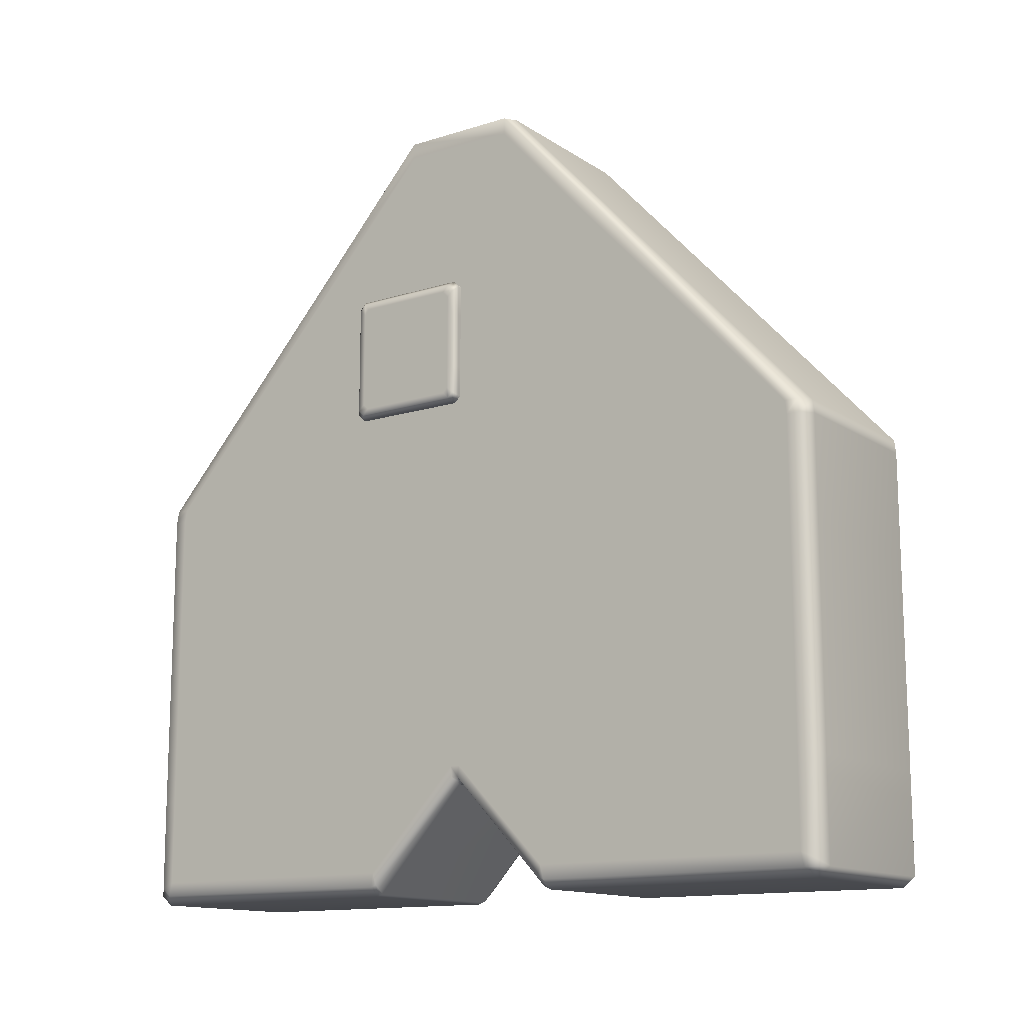
<metadata>
{"format":"obj","ext":"obj","renderer":"f3d","projection":"perspective","resolution":1024,"background":"white","views":[{"elev":-13.6,"azim":-54.9,"up":"+Z"}]}
</metadata>
<code>
o pq0370
v 0.2167 1.478 0.4665
v -0.2167 1.478 0.4665
v -0.2167 1.478 0.2173
v 0.2167 1.478 0.2173
v -0.2267 1.281 0.4101
v -0.2267 1.272 0.4015
v -0.2267 1.272 0.2823
v -0.2267 1.281 0.2737
v -0.2267 1.399 0.2737
v -0.2267 1.399 0.4101
v -0.2267 1.408 0.2823
v -0.2267 1.408 0.4015
v -0.2267 1.224 0.4447
v -0.2267 1.21 0.4015
v -0.2267 1.224 0.4015
v -0.2267 1.21 0.4573
v -0.2167 1.201 0.4015
v -0.2167 1.201 0.4665
v 0.2167 1.201 0.4015
v 0.2167 1.201 0.4665
v 0.2267 1.21 0.4015
v 0.2267 1.21 0.4573
v 0.2267 1.224 0.4015
v 0.2267 1.224 0.4447
v 0.2267 1.445 0.2253
v 0.2267 1.457 0.2119
v 0.2267 1.221 0.2125
v 0.2267 1.235 0.226
v 0.2267 1.399 0.2737
v 0.2267 1.408 0.2823
v 0.2267 1.281 0.2737
v 0.2267 1.224 0.2365
v 0.2267 1.272 0.2823
v 0.2267 1.224 0.2823
v 0.2267 1.456 0.2363
v 0.2267 1.408 0.4015
v 0.2267 1.456 0.4465
v 0.2267 1.47 0.2244
v 0.2267 1.47 0.4581
v 0.2267 1.446 0.4585
v 0.2267 1.399 0.4101
v 0.2267 1.47 0.4581
v 0.2267 1.281 0.4101
v 0.2267 1.458 0.4722
v 0.2267 1.237 0.4577
v 0.2267 1.224 0.4447
v 0.2267 1.272 0.4015
v 0.2267 1.224 0.4015
v 0.2267 1.224 0.4714
v 0.2267 1.21 0.4573
v 0.2167 1.465 0.4804
v 0.2167 1.215 0.4804
v 0.2267 1.21 0.4573
v 0.2167 1.201 0.4665
v -0.2167 1.201 0.4665
v 0.2167 1.478 0.4665
v 0.2267 1.47 0.4581
v -0.2167 1.215 0.4804
v -0.2267 1.21 0.4573
v -0.2167 1.465 0.4804
v 0.2167 1.478 0.2173
v -0.2167 1.478 0.4665
v 0.2267 1.47 0.2244
v -0.2267 1.458 0.4722
v -0.2267 1.458 0.4722
v -0.2267 1.224 0.4715
v -0.2267 1.446 0.4585
v -0.2267 1.237 0.4577
v -0.2267 1.224 0.4447
v 0.2267 1.457 0.2119
v 0.2267 1.456 0.2363
v 0.2267 1.445 0.2253
v 0.2167 1.465 0.2035
v -0.2167 1.478 0.2173
v -0.2267 1.399 0.4101
v -0.2267 1.408 0.4015
v -0.2267 1.281 0.4101
v -0.2267 1.272 0.4015
v -0.2267 1.224 0.4015
v -0.2267 1.457 0.4468
v -0.2267 1.408 0.2823
v -0.2267 1.457 0.236
v -0.2267 1.47 0.4581
v -0.2267 1.47 0.2244
v -0.2267 1.445 0.2253
v -0.2267 1.399 0.2737
v -0.2267 1.47 0.2244
v -0.2267 1.457 0.2119
v -0.2267 1.281 0.2737
v -0.2267 1.235 0.226
v -0.2267 1.457 0.2119
v -0.2267 1.221 0.2126
v -0.2267 1.224 0.2365
v -0.2267 1.272 0.2823
v -0.2267 1.221 0.2126
v -0.2267 1.21 0.2241
v -0.2267 1.224 0.2823
v -0.2267 1.21 0.2241
v -0.2267 1.21 0.2823
v -0.2267 1.446 0.4585
v -0.2267 1.457 0.4468
v -0.2267 1.47 0.4581
v -0.2267 1.47 0.2244
v -0.2267 1.457 0.2119
v -0.2167 1.465 0.2035
v -0.2167 1.215 0.2035
v -0.2267 1.221 0.2126
v -0.2267 1.457 0.2119
v -0.2267 1.21 0.2241
v -0.2167 1.201 0.2173
v 0.2167 1.215 0.2035
v 0.2267 1.457 0.2119
v 0.2267 1.221 0.2125
v 0.2167 1.201 0.2173
v 0.2267 1.21 0.2241
v 0.2267 1.235 0.226
v 0.2267 1.224 0.2365
v -0.2167 1.201 0.2823
v -0.2267 1.21 0.2823
v -0.2267 1.21 0.2241
v 0.2167 1.201 0.2823
v 0.2267 1.21 0.2241
v 0.2267 1.21 0.2823
v 0.2267 1.224 0.2365
v 0.2267 1.224 0.2823
v 0.2267 1.21 0.4015
v 0.2267 1.224 0.4015
v 0.2267 1.224 0.2823
v 0.2267 1.21 0.2823
v 0.2167 1.201 0.4015
v 0.2167 1.201 0.2823
v -0.2167 1.201 0.4015
v -0.2167 1.201 0.2823
v -0.2267 1.21 0.4015
v -0.2267 1.21 0.2823
v -0.2267 1.21 0.2823
v -0.2267 1.224 0.4015
v -0.2267 1.21 0.4015
v -0.2267 1.224 0.2823
v -0.2267 1.272 0.4015
v -0.2267 1.272 0.2823
v 0.2267 1.272 0.2823
v 0.2267 1.224 0.2823
v 0.2267 1.224 0.4015
v 0.2267 1.272 0.4015
v 0.2267 1.281 0.2737
v 0.2267 1.272 0.2823
v 0.2267 1.272 0.4015
v 0.2267 1.281 0.4101
v 0.2267 1.399 0.4101
v 0.2267 1.399 0.2737
v 0.2267 1.408 0.4015
v 0.2267 1.408 0.2823
v 0.2086 1.06 0.04036
v 0.2086 1.096 0.07583
v 0.2086 1.312 0.07583
v 0.2086 1.348 0.04036
v 0.2086 1.348 -0.1753
v 0.2086 1.06 -0.1753
v 0.2086 1.096 -0.2115
v 0.2086 1.312 -0.2115
v -0.0915 1.151 0.8432
v -0.0915 1.151 0.8017
v -0.08513 1.144 0.8017
v -0.08513 1.144 0.8432
v 0.08513 1.144 0.8017
v 0.08513 1.144 0.8432
v 0.1846 1.353 0.8388
v -0.1846 1.353 0.8388
v -0.1839 1.581 0.5885
v 0.1839 1.581 0.5885
v -0.1846 1.001 -0.8419
v 0.1846 1.001 -0.8419
v 0.1847 1.205 -0.6249
v -0.1845 1.205 -0.6251
v -0.1847 2.06 -0.6198
v -0.1847 2.06 -0.8285
v 0.1847 2.06 -0.8285
v 0.1847 2.06 -0.6198
v -0.1847 2.06 -0.4248
v 0.1847 2.06 -0.4248
v -0.1847 2.06 -0.2115
v 0.1847 2.06 -0.2115
v -0.1847 2.06 -0.1753
v 0.1847 2.06 -0.1753
v -0.1846 2.06 0.04347
v 0.1846 2.06 0.04347
v 0.1846 2.056 0.07172
v -0.1846 2.056 0.07172
v -0.1839 1.581 0.5885
v 0.1839 1.581 0.5885
v -0.0915 1.269 0.8432
v -0.0915 1.151 0.8017
v -0.0915 1.151 0.8432
v -0.0915 1.269 0.8017
v -0.08513 1.276 0.8432
v -0.08513 1.276 0.8017
v 0.08513 1.276 0.8432
v -0.08513 1.269 0.7948
v 0.08513 1.276 0.8017
v 0.0915 1.269 0.8432
v -0.08513 1.151 0.7948
v -0.08513 1.144 0.8017
v 0.08513 1.144 0.8017
v 0.08513 1.269 0.7948
v 0.0915 1.269 0.8017
v 0.0915 1.151 0.8432
v 0.08513 1.151 0.7948
v 0.0915 1.151 0.8017
v 0.08513 1.144 0.8432
v -0.2086 1.096 0.07583
v -0.2086 1.348 0.04036
v -0.2086 1.312 0.07583
v -0.2086 1.06 0.04036
v -0.2086 1.06 -0.1753
v -0.2086 1.348 -0.1753
v -0.2086 1.312 -0.2115
v -0.2086 1.096 -0.2115
v -0.2086 0.3812 0.04385
v -0.2086 0.4086 -0.1753
v -0.2086 0.4087 0.04385
v -0.2086 0.3813 -0.1753
v -0.1846 0.36 0.04347
v -0.2086 0.4085 -0.2115
v -0.1847 0.36 -0.1753
v 0.1846 0.36 0.04347
v 0.1847 0.36 -0.1753
v -0.2086 0.3815 -0.2115
v -0.2086 0.4085 -0.4248
v -0.1847 0.36 -0.2115
v 0.1847 0.36 -0.2115
v -0.2086 0.3815 -0.4248
v -0.2086 0.4085 -0.6171
v -0.1847 0.36 -0.4248
v -0.2086 0.3815 -0.6171
v -0.2086 0.4088 -0.801
v 0.1847 0.36 -0.4248
v 0.2086 0.3815 -0.2115
v -0.2086 0.3823 -0.812
v -0.2086 0.4018 -0.83
v -0.1847 0.36 -0.6198
v -0.1847 0.36 -0.8285
v -0.1847 0.3856 -0.8497
v 0.2086 0.3815 -0.4248
v 0.2086 0.4085 -0.2115
v 0.2086 0.4085 -0.4248
v 0.1847 0.36 -0.6198
v 0.2086 0.3815 -0.6171
v 0.2086 0.4085 -0.6171
v 0.1847 0.3856 -0.8497
v -0.1846 0.9862 -0.8497
v 0.1847 0.36 -0.8285
v 0.2086 0.3823 -0.812
v 0.2086 0.4088 -0.801
v 0.2086 0.4018 -0.83
v 0.1846 0.9862 -0.8497
v 0.1846 1.001 -0.8419
v 0.2086 0.9867 -0.8306
v -0.1846 1.001 -0.8419
v -0.2086 0.9867 -0.8306
v -0.2086 1.002 -0.8243
v -0.1845 1.205 -0.6251
v -0.2086 1.202 -0.6115
v 0.2086 1.002 -0.8243
v 0.2086 0.9944 -0.8013
v 0.1847 1.205 -0.6249
v 0.2086 1.203 -0.6113
v 0.2086 1.199 -0.588
v 0.1845 1.215 -0.6251
v -0.1847 1.215 -0.6249
v -0.2086 1.217 -0.6113
v -0.1846 1.416 -0.8444
v 0.1846 1.416 -0.8444
v 0.1846 1.431 -0.8497
v 0.2086 1.416 -0.827
v -0.1846 1.431 -0.8497
v -0.2086 1.416 -0.827
v 0.2086 1.43 -0.8306
v 0.2086 1.425 -0.8013
v 0.1847 2.034 -0.8497
v 0.2086 2.018 -0.83
v 0.2086 2.011 -0.801
v 0.1847 2.06 -0.8285
v 0.2086 2.037 -0.8114
v 0.1847 2.06 -0.6198
v 0.2086 2.038 -0.6167
v 0.2086 2.011 -0.801
v 0.2086 2.018 -0.83
v 0.2086 2.011 -0.6167
v 0.2086 1.425 -0.8013
v 0.2086 1.221 -0.5882
v 0.2086 1.416 -0.827
v 0.2086 1.218 -0.6115
v 0.2086 1.312 -0.4248
v 0.2086 2.011 -0.4248
v 0.2086 2.011 -0.2115
v 0.2086 1.312 -0.2115
v 0.2086 2.012 -0.1753
v 0.2086 1.348 -0.1753
v 0.2086 1.348 0.04036
v 0.2086 2.012 0.04385
v 0.2086 1.096 -0.2115
v 0.2086 1.312 0.07583
v 0.2086 1.096 -0.4248
v 0.2086 1.199 -0.588
v 0.2086 1.218 -0.6115
v 0.2086 1.203 -0.6113
v 0.2086 0.4085 -0.4248
v 0.2086 0.4085 -0.6171
v 0.2086 0.9944 -0.8013
v 0.2086 0.4088 -0.801
v 0.2086 0.9867 -0.8306
v 0.2086 0.4018 -0.83
v 0.1846 0.9862 -0.8497
v 0.1847 0.3856 -0.8497
v 0.2086 0.4085 -0.2115
v 0.2086 1.06 -0.1753
v 0.2086 0.4086 -0.1753
v 0.2086 0.3815 -0.2115
v 0.2086 0.4087 0.04385
v 0.2086 1.06 0.04036
v 0.2086 1.096 0.07583
v 0.2086 0.3813 -0.1753
v 0.1847 0.36 -0.2115
v 0.1847 0.36 -0.1753
v 0.2086 0.3812 0.04385
v 0.1846 0.36 0.04347
v 0.2086 0.4112 0.07172
v 0.2086 0.8923 0.5885
v 0.2086 1.532 0.5885
v 0.2086 2.007 0.07172
v 0.2086 1.563 0.5885
v 0.2086 2.033 0.07172
v 0.1839 1.581 0.5885
v 0.2086 2.038 0.04385
v 0.1846 2.056 0.07172
v 0.1846 2.06 0.04347
v 0.2086 0.3845 0.07172
v 0.2086 0.8557 0.5885
v 0.2086 0.3812 0.04385
v 0.2086 0.4087 0.04385
v 0.1846 0.3637 0.07172
v 0.1839 0.8378 0.5885
v 0.1846 0.36 0.04347
v -0.1846 0.3637 0.07172
v -0.1846 0.36 0.04347
v -0.1839 0.8378 0.5885
v -0.2086 0.3812 0.04385
v -0.2086 0.3845 0.07172
v -0.2086 0.8557 0.5885
v -0.2086 0.4087 0.04385
v -0.2086 0.4116 0.07147
v -0.2086 0.8923 0.5885
v -0.2086 1.06 0.04036
v -0.2086 0.4086 -0.1753
v -0.2086 1.096 0.07583
v -0.2086 1.06 -0.1753
v -0.2086 1.312 0.07583
v -0.2086 1.096 -0.2115
v -0.2086 1.532 0.5885
v -0.2086 2.007 0.07157
v -0.2086 2.012 0.04385
v -0.2086 1.348 0.04036
v -0.2086 0.4085 -0.2115
v -0.2086 1.348 -0.1753
v -0.2086 1.096 -0.4248
v -0.2086 0.4085 -0.4248
v -0.2086 0.4085 -0.6171
v -0.2086 1.312 -0.4248
v -0.2086 1.312 -0.2115
v -0.2086 2.011 -0.2115
v -0.2086 2.012 -0.1753
v -0.2086 2.011 -0.4248
v -0.2086 2.038 -0.2115
v -0.2086 2.038 -0.1753
v -0.1847 2.06 -0.2115
v -0.2086 2.038 0.04385
v -0.1847 2.06 -0.1753
v -0.1846 2.06 0.04347
v -0.2086 1.221 -0.588
v -0.2086 2.011 -0.6167
v -0.2086 1.425 -0.8013
v -0.2086 2.011 -0.801
v -0.2086 1.199 -0.5882
v -0.2086 1.202 -0.6115
v -0.2086 1.217 -0.6113
v -0.2086 0.9944 -0.8013
v -0.2086 0.4088 -0.801
v -0.2086 0.4018 -0.83
v -0.2086 1.002 -0.8243
v -0.2086 1.202 -0.6115
v -0.2086 0.9867 -0.8306
v -0.2086 0.9867 -0.8306
v -0.1847 0.3856 -0.8497
v -0.1846 0.9862 -0.8497
v -0.2086 2.038 0.04385
v -0.2086 2.007 0.07157
v -0.2086 2.012 0.04385
v -0.2086 2.033 0.07172
v -0.1846 2.056 0.07172
v -0.1846 2.06 0.04347
v -0.2086 1.563 0.5885
v -0.1839 1.581 0.5885
v -0.2086 1.532 0.5885
v -0.2086 2.007 0.07157
v 0.2086 2.038 0.04385
v 0.2086 2.012 -0.1753
v 0.2086 2.012 0.04385
v 0.2086 2.038 -0.1753
v 0.2086 2.011 -0.2115
v 0.1847 2.06 -0.1753
v 0.2086 2.038 -0.2115
v 0.2086 2.011 -0.4248
v 0.1847 2.06 -0.2115
v 0.2086 2.038 -0.4248
v 0.2086 2.011 -0.6167
v 0.1847 2.06 -0.4248
v 0.2086 2.038 -0.6167
v 0.1847 2.06 -0.6198
v -0.2086 2.038 -0.2115
v -0.1847 2.06 -0.4248
v -0.1847 2.06 -0.2115
v -0.2086 2.038 -0.4248
v -0.2086 2.011 -0.2115
v -0.1847 2.06 -0.6198
v -0.2086 2.011 -0.4248
v -0.2086 2.038 -0.6167
v -0.2086 2.011 -0.6167
v -0.1847 2.06 -0.8285
v -0.2086 2.037 -0.8114
v -0.2086 2.011 -0.801
v -0.2086 2.018 -0.83
v -0.1847 2.034 -0.8497
v 0.1847 2.06 -0.8285
v -0.2086 2.018 -0.83
v -0.2086 1.43 -0.8306
v -0.2086 2.011 -0.801
v -0.2086 1.425 -0.8013
v 0.1846 1.353 0.8388
v 0.1839 1.581 0.5885
v 0.2086 1.563 0.5885
v 0.2086 1.336 0.8388
v 0.2086 1.532 0.5885
v 0.1862 1.327 0.8489
v 0.1734 1.339 0.8489
v -0.1846 1.353 0.8388
v 0.2086 1.336 0.8016
v 0.2086 1.084 0.8017
v 0.2086 0.8923 0.5885
v 0.2086 0.8557 0.5885
v 0.2086 1.084 0.8389
v 0.1839 0.8378 0.5885
v 0.1846 1.093 0.8477
v 0.1846 1.068 0.8389
v -0.1839 0.8378 0.5885
v -0.1846 1.068 0.8389
v -0.2086 0.8557 0.5885
v -0.2086 1.084 0.8391
v -0.2086 0.8923 0.5885
v -0.1712 1.082 0.8489
v -0.1846 1.093 0.8477
v -0.2086 1.084 0.8017
v -0.2086 1.336 0.8388
v -0.2086 1.336 0.8017
v -0.2086 1.532 0.5885
v -0.2086 1.563 0.5885
v -0.1839 1.581 0.5885
v -0.1862 1.327 0.8489
v 0.1718 1.082 0.8487
v -0.1734 1.339 0.8489
v -0.1625 1.09 0.8489
v 0.1625 1.089 0.8489
v -0.1745 1.1 0.8489
v -0.1745 1.32 0.8489
v -0.1625 1.33 0.8489
v 0.1625 1.33 0.8489
v 0.08895 1.282 0.8489
v 0.1745 1.32 0.8489
v 0.1745 1.1 0.8489
v -0.09026 1.138 0.8489
v -0.08895 1.282 0.8489
v 0.09026 1.138 0.8489
v 0.1003 1.149 0.8489
v -0.1003 1.272 0.8489
v -0.08513 1.276 0.8432
v 0.08513 1.276 0.8432
v -0.0915 1.269 0.8432
v 0.0915 1.269 0.8432
v 0.1003 1.272 0.8489
v 0.0915 1.151 0.8432
v 0.08513 1.144 0.8432
v -0.08513 1.144 0.8432
v -0.0915 1.151 0.8432
v -0.1003 1.149 0.8489
v 0.1846 1.416 -0.8444
v 0.1845 1.215 -0.6251
v 0.2086 1.218 -0.6115
v 0.2086 1.416 -0.827
v 0.1847 1.205 -0.6249
v 0.2086 1.203 -0.6113
v 0.2086 1.218 -0.6115
v 0.1845 1.215 -0.6251
v -0.2086 1.084 0.8391
v -0.2086 1.336 0.8388
v -0.1862 1.327 0.8489
v -0.1846 1.093 0.8477
v -0.1847 1.215 -0.6249
v -0.1846 1.416 -0.8444
v -0.2086 1.416 -0.827
v -0.2086 1.217 -0.6113
v -0.2086 1.425 -0.8013
v -0.2086 1.221 -0.588
v -0.1011 1.132 0.8432
v 0.1023 1.21 0.8432
v 0.1023 1.132 0.8432
v -0.1011 1.21 0.8432
v 0.1023 1.225 0.83
v -0.1011 1.225 0.83
v -0.1011 1.225 0.83
v -0.1011 1.225 0.7887
v 0.1023 1.225 0.7887
v 0.1023 1.225 0.83
f 3 2 1
f 4 3 1
f 7 6 5
f 8 7 5
f 9 8 5
f 10 9 5
f 11 9 10
f 12 11 10
f 15 14 13
f 14 16 13
f 14 17 16
f 17 18 16
f 18 17 19
f 20 18 19
f 19 21 20
f 21 22 20
f 22 21 23
f 24 22 23
f 27 26 25
f 28 27 25
f 28 25 29
f 29 25 30
f 31 28 29
f 32 28 31
f 33 32 31
f 34 32 33
f 25 35 30
f 30 35 36
f 35 37 36
f 37 35 38
f 39 37 38
f 37 40 36
f 40 41 36
f 37 42 40
f 41 40 43
f 42 44 40
f 40 45 43
f 45 40 44
f 45 46 43
f 46 47 43
f 46 48 47
f 46 45 49
f 49 45 44
f 50 46 49
f 44 51 49
f 51 52 49
f 49 52 53
f 52 54 53
f 55 54 52
f 56 51 44
f 57 56 44
f 58 55 52
f 59 55 58
f 51 60 52
f 60 51 56
f 60 58 52
f 61 56 57
f 62 60 56
f 63 61 57
f 60 64 58
f 60 62 65
f 64 66 58
f 66 59 58
f 64 67 66
f 66 68 59
f 67 68 66
f 68 69 59
f 61 63 70
f 63 71 70
f 71 72 70
f 73 61 70
f 74 61 73
f 68 67 75
f 75 67 76
f 77 68 75
f 69 68 77
f 78 69 77
f 79 69 78
f 67 80 76
f 76 80 81
f 80 82 81
f 82 80 83
f 84 82 83
f 82 85 81
f 85 86 81
f 85 82 87
f 88 85 87
f 86 85 89
f 85 90 89
f 85 91 90
f 91 92 90
f 90 93 89
f 93 94 89
f 90 95 93
f 95 96 93
f 93 97 94
f 93 98 97
f 98 99 97
f 101 100 65
f 102 101 65
f 62 102 65
f 103 102 62
f 74 103 62
f 103 74 104
f 74 105 104
f 105 74 73
f 106 105 73
f 106 107 105
f 107 108 105
f 107 106 109
f 106 110 109
f 111 106 73
f 111 73 112
f 113 111 112
f 106 111 114
f 110 106 114
f 111 113 115
f 114 111 115
f 113 116 115
f 116 117 115
f 118 110 114
f 110 118 119
f 120 110 119
f 121 118 114
f 114 122 121
f 122 123 121
f 123 122 124
f 125 123 124
f 128 127 126
f 129 128 126
f 129 126 130
f 131 129 130
f 130 132 131
f 132 133 131
f 133 132 134
f 135 133 134
f 138 137 136
f 137 139 136
f 139 137 140
f 141 139 140
f 144 143 142
f 145 144 142
f 148 147 146
f 149 148 146
f 150 149 146
f 151 150 146
f 152 150 151
f 153 152 151
f 156 155 154
f 157 156 154
f 158 157 154
f 159 158 154
f 159 160 158
f 160 161 158
f 164 163 162
f 165 164 162
f 166 164 165
f 167 166 165
f 170 169 168
f 171 170 168
f 174 173 172
f 175 174 172
f 178 177 176
f 179 178 176
f 179 176 180
f 181 179 180
f 181 180 182
f 183 181 182
f 183 182 184
f 185 183 184
f 185 184 186
f 187 185 186
f 188 187 186
f 189 188 186
f 188 189 190
f 191 188 190
f 194 193 192
f 193 195 192
f 192 195 196
f 195 197 196
f 196 197 198
f 195 193 199
f 197 195 199
f 197 200 198
f 198 200 201
f 193 202 199
f 193 203 202
f 203 204 202
f 199 205 197
f 205 200 197
f 199 202 205
f 200 206 201
f 200 205 206
f 201 206 207
f 202 208 205
f 204 208 202
f 205 208 206
f 206 209 207
f 208 209 206
f 204 209 208
f 207 209 210
f 209 204 210
f 213 212 211
f 212 214 211
f 215 214 212
f 216 215 212
f 216 217 215
f 217 218 215
f 221 220 219
f 220 222 219
f 219 222 223
f 220 224 222
f 222 225 223
f 226 223 225
f 227 226 225
f 224 228 222
f 222 228 225
f 224 229 228
f 227 225 230
f 228 230 225
f 231 227 230
f 229 232 228
f 230 228 232
f 232 229 233
f 231 230 234
f 234 230 232
f 235 232 233
f 234 232 235
f 235 233 236
f 237 231 234
f 238 231 237
f 239 235 236
f 240 239 236
f 241 234 235
f 241 235 239
f 237 234 241
f 239 240 242
f 242 241 239
f 240 243 242
f 244 238 237
f 238 244 245
f 244 246 245
f 247 237 241
f 244 237 247
f 247 241 242
f 246 244 248
f 248 244 247
f 249 246 248
f 243 250 242
f 250 243 251
f 252 247 242
f 248 247 252
f 250 252 242
f 249 248 253
f 253 248 252
f 254 249 253
f 254 253 255
f 253 252 255
f 252 250 255
f 256 250 251
f 256 251 257
f 256 257 258
f 251 259 257
f 251 260 259
f 260 261 259
f 259 261 262
f 261 263 262
f 257 264 258
f 258 264 265
f 264 257 266
f 264 267 265
f 267 264 266
f 267 268 265
f 266 262 269
f 262 263 270
f 262 270 269
f 263 271 270
f 269 270 272
f 273 269 272
f 273 272 274
f 275 273 274
f 272 276 274
f 276 272 277
f 278 275 274
f 279 275 278
f 278 274 280
f 280 274 276
f 279 278 281
f 281 278 280
f 282 279 281
f 281 280 283
f 284 281 283
f 283 285 284
f 285 286 284
f 284 286 287
f 288 284 287
f 286 289 287
f 287 289 290
f 289 291 290
f 290 291 292
f 291 293 292
f 291 289 294
f 289 295 294
f 294 295 296
f 297 294 296
f 297 296 298
f 299 297 298
f 299 298 300
f 298 301 300
f 297 302 294
f 303 300 301
f 294 304 291
f 302 304 294
f 304 305 291
f 291 305 306
f 305 307 306
f 304 302 308
f 304 308 305
f 308 309 305
f 305 309 310
f 309 311 310
f 312 310 311
f 313 312 311
f 314 312 313
f 315 314 313
f 302 316 308
f 316 302 317
f 318 316 317
f 319 316 318
f 318 317 320
f 317 321 320
f 321 322 320
f 323 319 318
f 323 318 320
f 324 319 323
f 325 324 323
f 326 323 320
f 325 323 326
f 327 325 326
f 322 328 320
f 322 329 328
f 330 329 322
f 303 330 322
f 331 330 303
f 331 303 301
f 330 331 332
f 333 331 301
f 331 333 332
f 334 332 333
f 335 333 301
f 336 334 333
f 333 335 336
f 335 337 336
f 328 329 338
f 329 339 338
f 328 338 340
f 341 328 340
f 338 339 342
f 338 342 340
f 339 343 342
f 342 344 340
f 345 342 343
f 344 342 345
f 346 344 345
f 347 345 343
f 348 346 345
f 345 347 349
f 349 348 345
f 347 350 349
f 348 349 351
f 352 349 350
f 349 352 351
f 353 352 350
f 354 351 352
f 355 351 354
f 356 354 352
f 356 352 353
f 357 355 354
f 358 356 353
f 357 359 355
f 360 358 353
f 358 360 361
f 358 361 362
f 363 358 362
f 359 364 355
f 365 363 362
f 359 366 364
f 366 367 364
f 368 367 366
f 369 366 359
f 370 369 359
f 371 370 365
f 370 371 369
f 372 365 362
f 372 371 365
f 371 373 369
f 374 371 372
f 375 372 362
f 375 374 372
f 376 374 375
f 377 375 362
f 378 376 375
f 378 375 377
f 379 378 377
f 369 373 380
f 369 380 366
f 373 381 380
f 382 380 381
f 383 382 381
f 380 384 366
f 384 368 366
f 384 380 385
f 380 386 385
f 384 387 368
f 387 388 368
f 388 387 389
f 387 384 390
f 384 391 390
f 387 390 392
f 387 393 389
f 389 393 394
f 393 395 394
f 398 397 396
f 397 399 396
f 399 400 396
f 400 401 396
f 399 402 400
f 402 403 400
f 404 402 399
f 405 404 399
f 408 407 406
f 407 409 406
f 406 409 337
f 407 410 409
f 409 411 337
f 410 412 409
f 409 412 411
f 410 413 412
f 412 414 411
f 413 415 412
f 412 415 414
f 415 413 416
f 415 417 414
f 418 415 416
f 415 418 417
f 418 419 417
f 422 421 420
f 421 423 420
f 420 423 424
f 421 425 423
f 423 426 424
f 425 427 423
f 426 423 427
f 428 426 427
f 427 425 429
f 428 427 430
f 430 427 429
f 431 428 430
f 431 430 432
f 430 429 432
f 429 433 432
f 429 434 433
f 434 280 433
f 433 280 276
f 433 276 435
f 276 436 435
f 435 436 437
f 436 276 277
f 436 438 437
f 436 277 438
f 441 440 439
f 442 441 439
f 441 442 443
f 444 442 439
f 445 444 439
f 445 439 446
f 442 447 443
f 447 448 443
f 448 449 443
f 450 449 448
f 451 448 447
f 451 450 448
f 442 451 447
f 452 450 451
f 453 451 442
f 444 453 442
f 454 452 451
f 454 451 453
f 455 452 454
f 456 455 454
f 457 455 456
f 458 457 456
f 457 458 459
f 456 454 460
f 461 458 456
f 460 461 456
f 458 462 459
f 462 458 463
f 459 462 464
f 464 462 463
f 465 459 464
f 465 464 466
f 464 463 466
f 467 466 463
f 446 467 463
f 446 463 468
f 454 469 460
f 469 454 453
f 470 446 468
f 470 445 446
f 471 460 469
f 472 469 453
f 472 471 469
f 460 471 473
f 461 460 473
f 468 461 474
f 461 473 474
f 475 470 468
f 474 475 468
f 476 445 470
f 475 476 470
f 476 475 477
f 476 478 445
f 478 476 477
f 478 444 445
f 453 444 479
f 479 472 453
f 444 478 479
f 471 472 480
f 471 480 473
f 475 474 481
f 475 481 477
f 482 472 479
f 472 482 480
f 479 478 483
f 483 482 479
f 474 473 484
f 474 484 481
f 477 481 485
f 481 484 485
f 486 477 485
f 484 487 485
f 477 486 488
f 489 478 477
f 489 477 488
f 478 489 483
f 483 489 488
f 490 483 488
f 483 490 491
f 482 483 491
f 482 491 492
f 480 482 492
f 480 492 493
f 494 493 487
f 484 494 487
f 494 480 493
f 473 494 484
f 480 494 473
f 497 496 495
f 498 497 495
f 501 500 499
f 502 501 499
f 505 504 503
f 506 505 503
f 509 508 507
f 510 509 507
f 509 510 511
f 510 512 511
f 515 514 513
f 514 516 513
f 514 517 516
f 517 518 516
f 521 520 519
f 522 521 519

</code>
